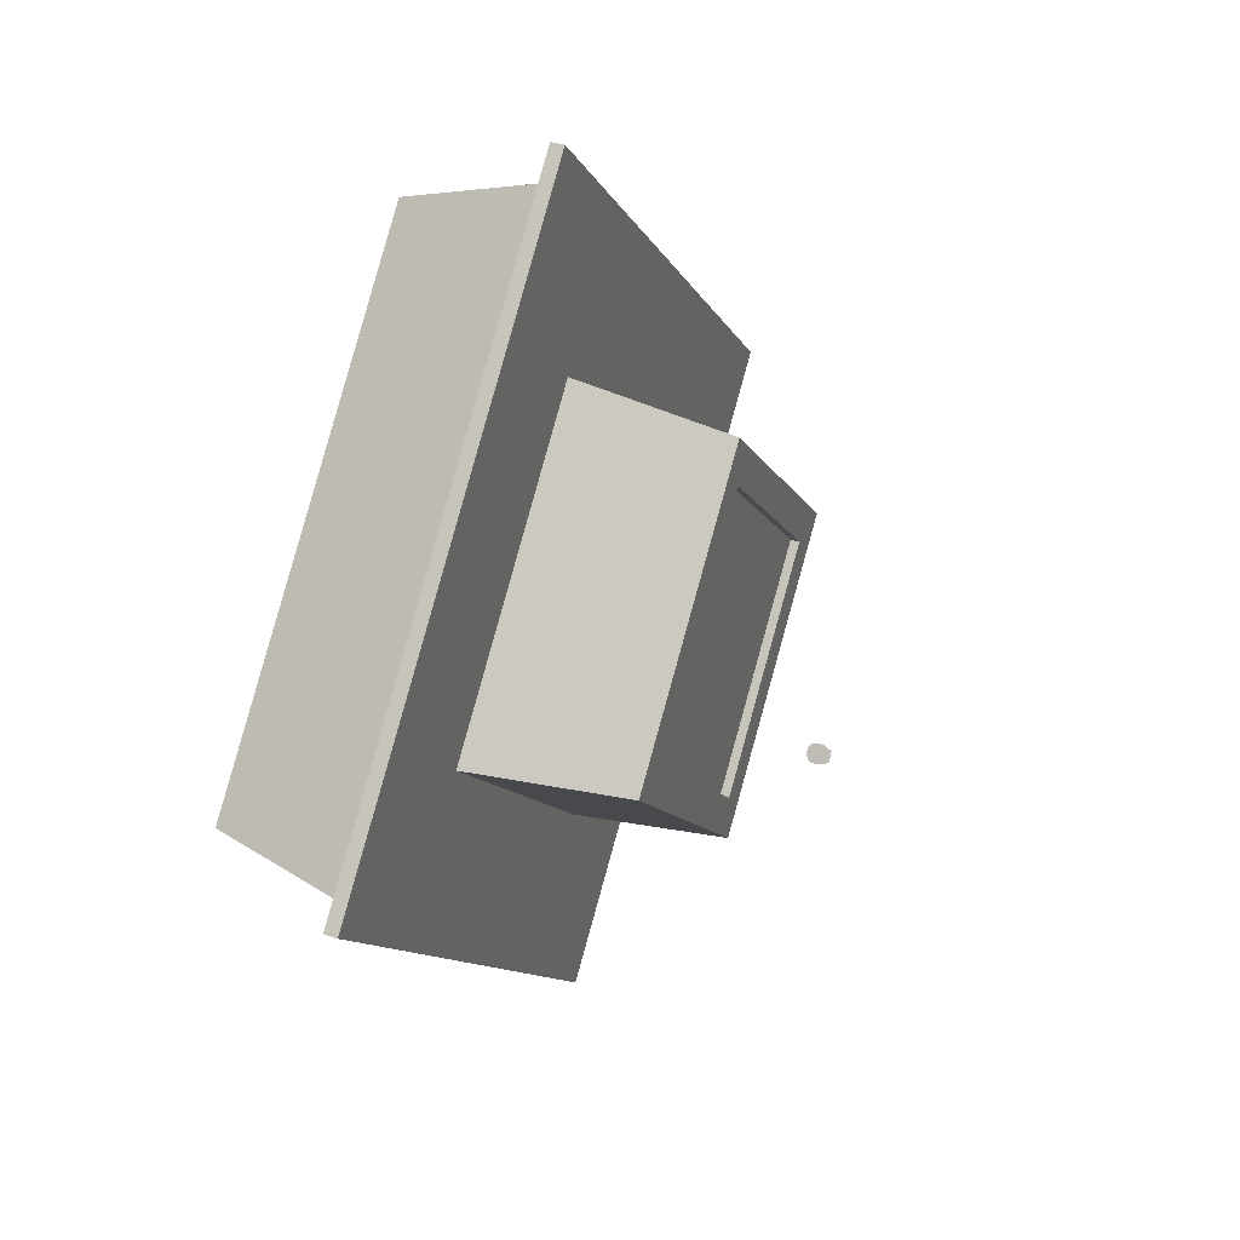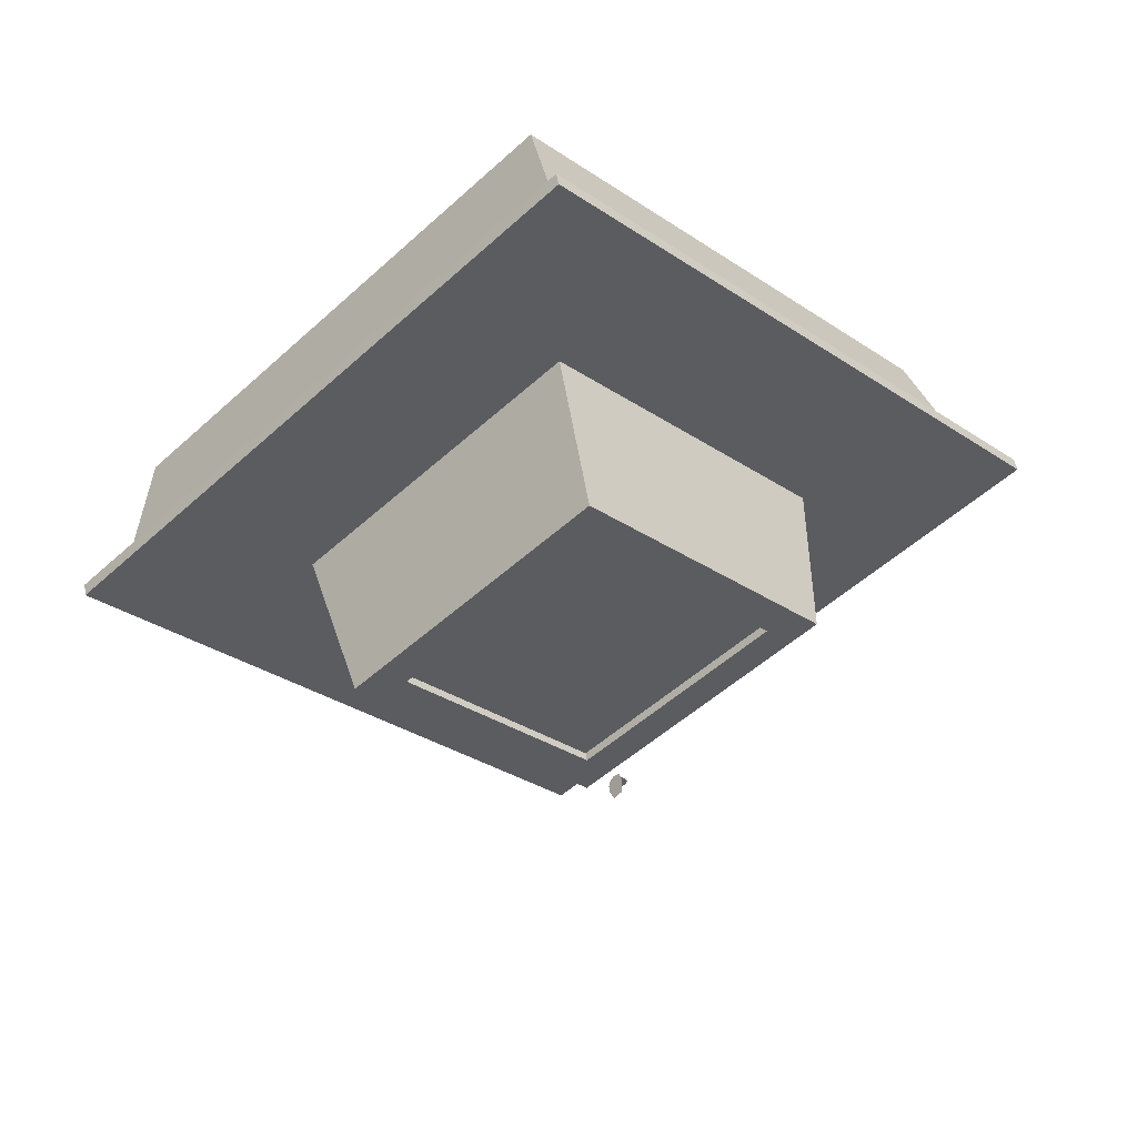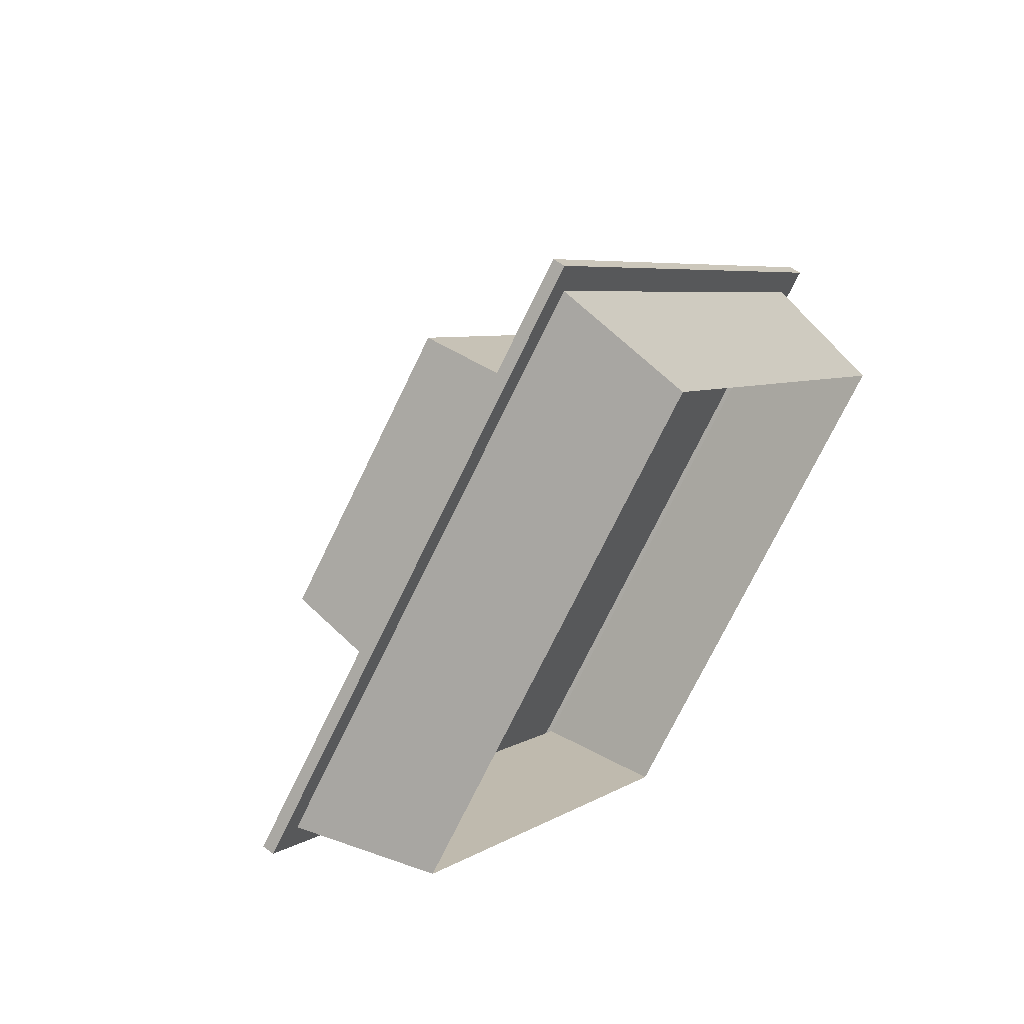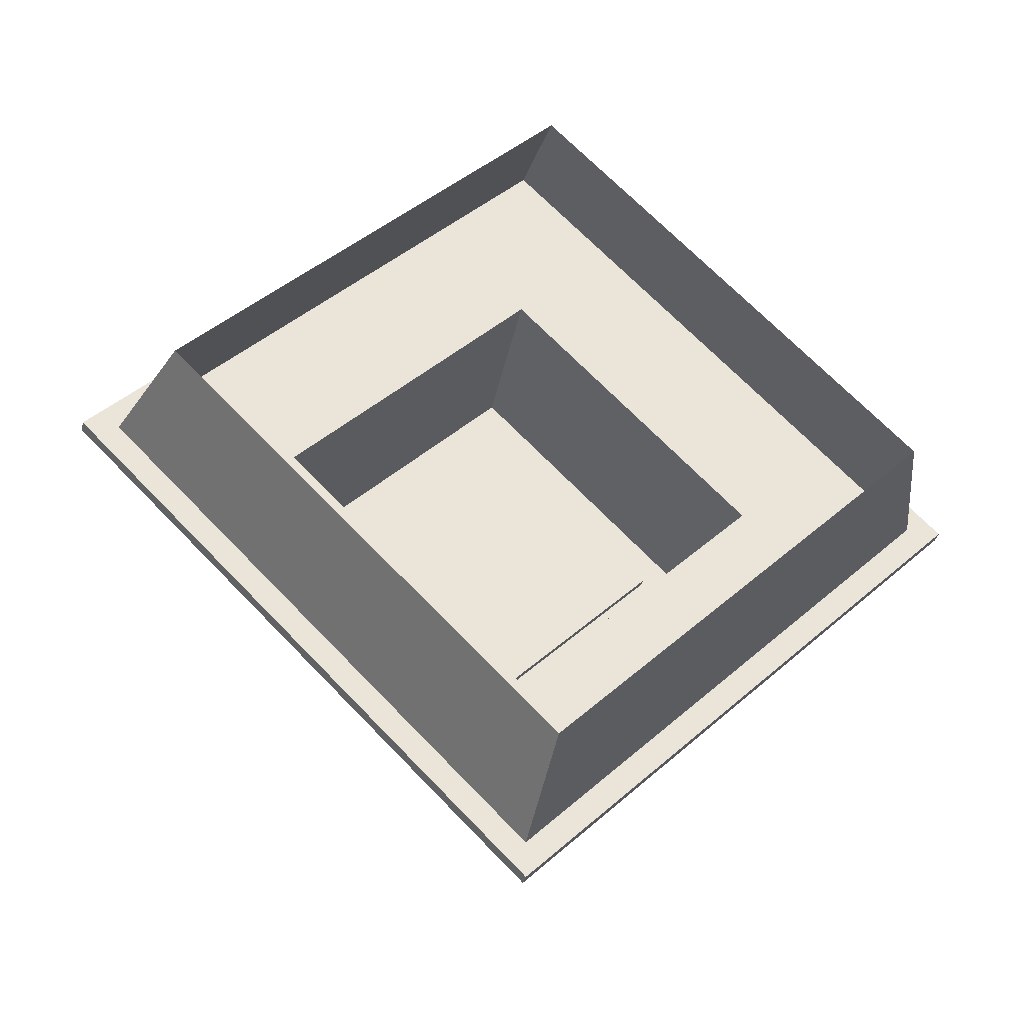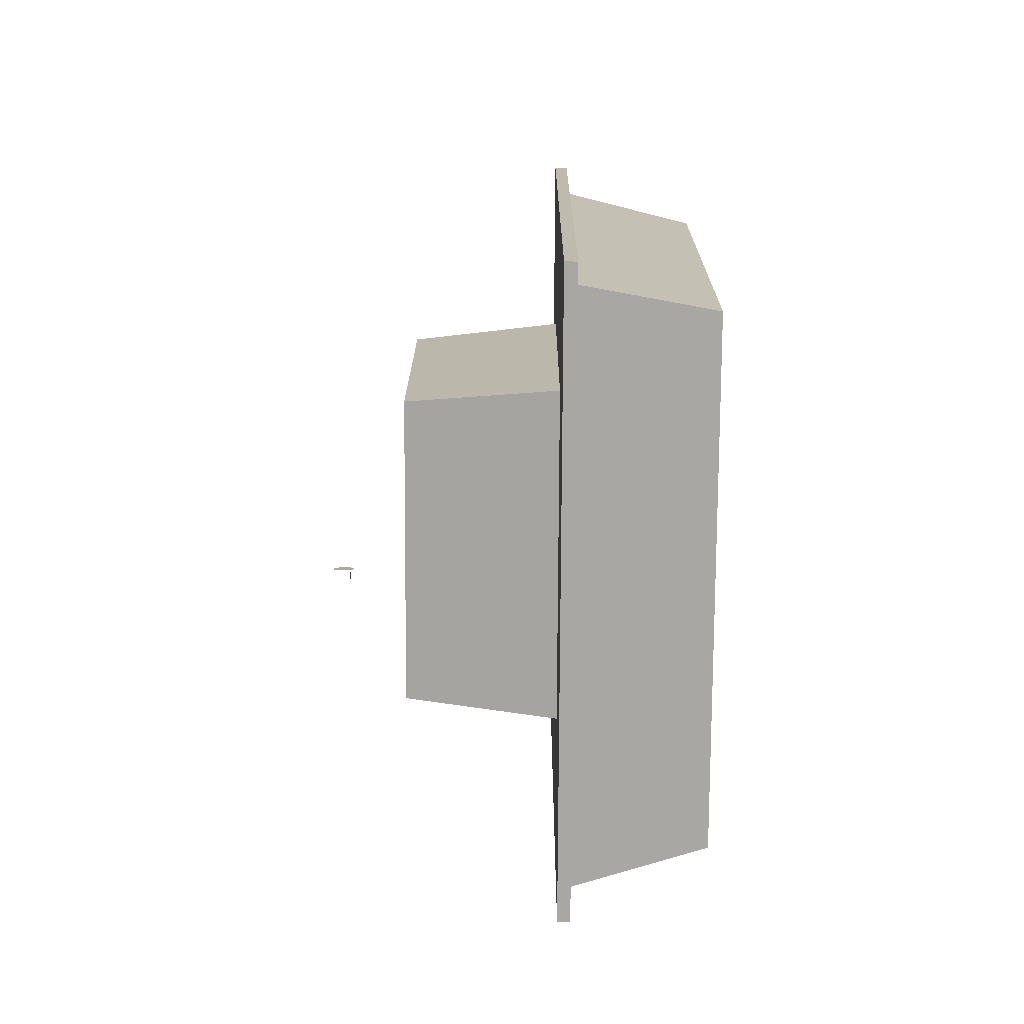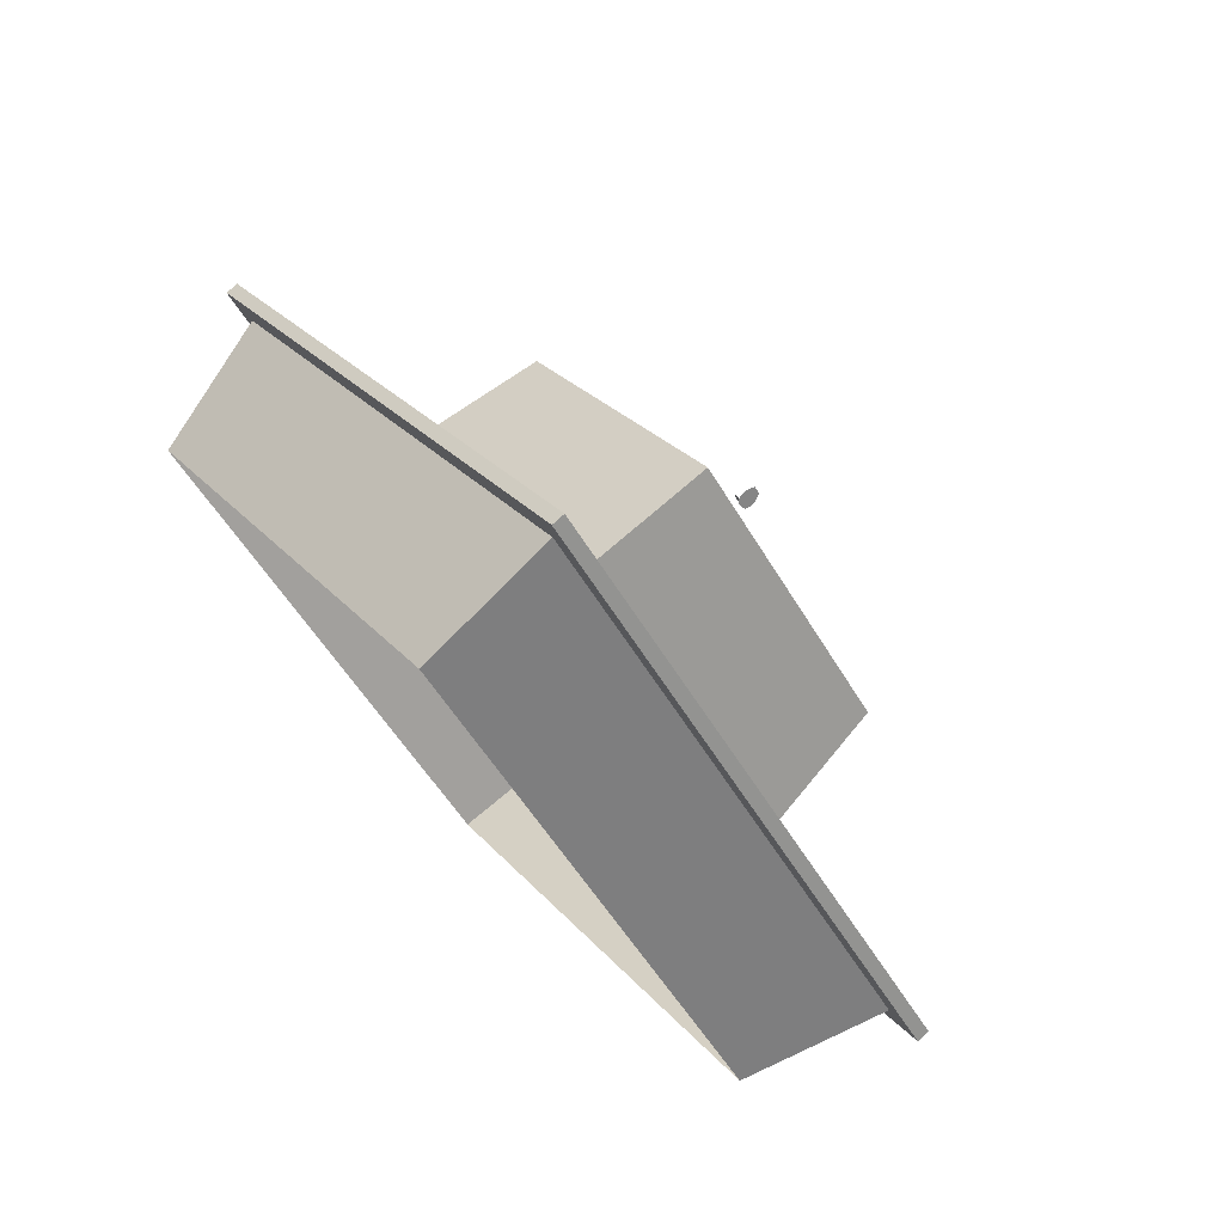
<metadata>
{"format":"obj","ext":"obj","renderer":"f3d","projection":"perspective","resolution":1024,"background":"white","views":[{"elev":37.2,"azim":112.3,"up":"+Z"},{"elev":51.4,"azim":170.1,"up":"+Z"},{"elev":56.6,"azim":-52.3,"up":"+Z"},{"elev":-34.9,"azim":-12.6,"up":"+Z"},{"elev":60.4,"azim":-89.6,"up":"+Z"},{"elev":77.0,"azim":47.8,"up":"+Z"}]}
</metadata>
<code>
g Mesh1 Group1 tulip_2_1 Component_17_1 Model
v 3129 1323 -9.403e+04
v 3160 1321 -9.403e+04
v 3144 1321 -9.402e+04
f 1 2 3
v 3167 1321 -9.405e+04
f 2 1 4
f 3 2 1
f 4 1 2
v 3122 1324 -9.405e+04
f 4 1 5
f 5 1 4
v 3160 1322 -9.406e+04
f 4 5 6
f 6 5 4
v 3129 1324 -9.406e+04
f 6 5 7
f 7 5 6
v 3145 1324 -9.407e+04
f 6 7 8
f 8 7 6
g Mesh2 tulip_2_1 Component_17_1 Model
v 3155 1372 -9.402e+04
v 3161 1374 -9.403e+04
v 3158 1364 -9.403e+04
f 9 10 11
v 3153 1374 -9.402e+04
f 10 9 12
f 11 10 9
v 3163 1375 -9.403e+04
f 13 11 10
v 3167 1378 -9.404e+04
f 14 11 13
v 3173 1364 -9.405e+04
f 15 11 14
v 3176 1354 -9.405e+04
f 16 11 15
v 3154 1339 -9.402e+04
f 16 17 11
v 3177 1342 -9.405e+04
f 18 17 16
v 3176 1330 -9.405e+04
f 19 17 18
v 3173 1319 -9.405e+04
f 20 17 19
v 3167 1313 -9.404e+04
f 21 17 20
v 3160 1311 -9.403e+04
f 17 21 22
f 22 21 17
f 20 17 21
f 19 17 20
f 18 17 19
f 16 17 18
f 11 17 16
v 3142 1339 -9.401e+04
f 17 23 11
v 3143 1327 -9.401e+04
f 17 24 23
v 3146 1317 -94013
f 17 25 24
v 3153 1312 -9.402e+04
f 17 26 25
f 26 17 22
f 22 17 26
f 25 26 17
f 24 25 17
f 23 24 17
f 11 23 17
v 3143 1351 -9.401e+04
f 11 23 27
f 27 23 11
v 3145 1362 -9.401e+04
f 11 27 28
f 28 27 11
v 3150 1377 -9.402e+04
f 11 28 29
f 29 28 11
f 11 29 12
f 12 29 11
f 11 12 9
f 9 12 11
f 12 9 10
f 10 12 13
f 13 12 10
v 3158 1377 -94028
f 13 12 30
f 30 12 13
f 10 11 13
f 13 11 14
f 14 11 15
f 15 11 16
g Mesh3 tulip_2_1 Component_17_1 Model
l 10 13
l 11 10
l 9 11
l 12 9
l 17 11
l 22 17
g Mesh4 Component_17_1 Model
v 2480 653.6 -9.372e+04
v 3199 1111 -9.306e+04
v 3199 653.6 -9.3e+04
f 31 32 33
v 2546 1111 -9.372e+04
f 32 31 34
f 33 32 31
v 3917 653.6 -9.372e+04
f 32 35 33
v 3852 1111 -9.372e+04
f 35 32 36
f 33 35 32
v 4564 653.6 -9.372e+04
f 33 37 35
v 3199 653.6 -9.235e+04
f 33 38 37
f 31 38 33
v 1834 653.6 -9.372e+04
f 38 31 39
f 39 31 38
v 3199 653.6 -9.508e+04
f 31 40 39
v 3199 653.6 -9.443e+04
f 40 31 41
f 39 40 31
v 1834 615.5 -9.372e+04
f 40 42 39
v 3199 615.5 -9.508e+04
f 42 40 43
f 39 42 40
v 3199 615.5 -9.235e+04
f 44 39 42
f 39 44 38
f 38 44 39
f 44 37 38
v 4564 615.5 -9.372e+04
f 37 44 45
f 45 44 37
v 4456 615.5 -9.372e+04
f 44 46 45
v 3199 615.5 -92459
f 44 47 46
v 1941 615.5 -9.372e+04
f 44 48 47
f 48 44 42
f 42 44 48
f 42 39 44
f 47 48 44
v 3199 209.1 -9.258e+04
f 48 49 47
v 2067 209.1 -9.372e+04
f 49 48 50
f 47 49 48
f 49 46 47
v 4330 209.1 -9.372e+04
f 46 49 51
f 51 49 46
f 47 46 49
f 46 47 44
f 45 46 44
v 3199 615.5 -9.497e+04
f 52 45 46
f 52 43 45
f 48 43 52
f 43 48 42
f 42 48 43
f 52 43 48
f 45 43 52
f 40 45 43
f 45 40 37
f 43 45 40
f 37 40 45
f 40 35 37
f 40 41 35
f 41 31 40
v 3199 1111 -9.437e+04
f 53 31 41
f 31 53 34
f 41 31 53
f 34 53 31
v 2689 1111 -9.372e+04
f 53 54 34
v 3199 1111 -9.423e+04
f 54 53 55
f 34 54 53
f 54 32 34
v 3199 1111 -9.321e+04
f 32 54 56
f 34 32 54
f 34 31 32
f 56 54 32
v 2689 1085 -9.372e+04
f 57 56 54
v 3199 1085 -9.321e+04
f 56 57 58
f 58 57 56
v 3199 1085 -9.423e+04
f 59 58 57
v 3708 1085 -9.372e+04
f 58 59 60
f 57 58 59
f 60 59 58
f 55 60 59
v 3708 1111 -9.372e+04
f 60 55 61
f 59 60 55
f 61 55 60
f 55 36 61
f 55 53 36
f 55 53 54
f 36 53 55
f 41 36 53
f 36 41 35
f 35 41 36
f 35 41 40
f 37 35 40
f 35 37 33
f 37 38 33
f 38 37 44
f 33 38 31
f 53 36 41
f 36 32 35
f 32 61 36
f 32 56 61
f 61 56 32
f 58 61 56
f 61 58 60
f 60 58 61
f 56 61 58
f 36 61 32
f 61 36 55
f 59 54 55
f 54 59 57
f 57 59 54
f 55 54 59
f 54 56 57
f 43 40 42
f 46 45 52
f 51 52 46
v 3199 209.1 -9.485e+04
f 52 51 62
f 62 51 52
f 46 52 51
f 62 48 52
f 48 62 50
f 50 62 48
f 52 48 62
f 50 48 49
g Mesh5 Component_17_1 Model
l 31 34
l 41 31
l 35 41
l 33 35
l 33 32
l 31 33
l 34 32
l 53 34
l 36 53
l 32 36
l 35 36
l 41 53
g Mesh6 Component_17_1 Model
l 55 59
l 55 54
l 61 55
l 56 61
l 54 56
l 54 57
l 57 58
l 59 57
l 60 59
l 58 60
l 56 58
l 61 60
g Mesh7 Component_17_1 Model
l 40 43
l 39 40
l 38 39
l 38 44
l 37 38
l 37 45
l 40 37
l 43 45
l 42 43
l 44 42
l 45 44
l 39 42
g Mesh8 Component_17_1 Model
l 47 49
l 47 48
l 46 47
l 46 51
l 52 46
l 52 62
l 48 52
l 48 50
l 50 62
l 49 50
l 51 49
l 62 51

</code>
